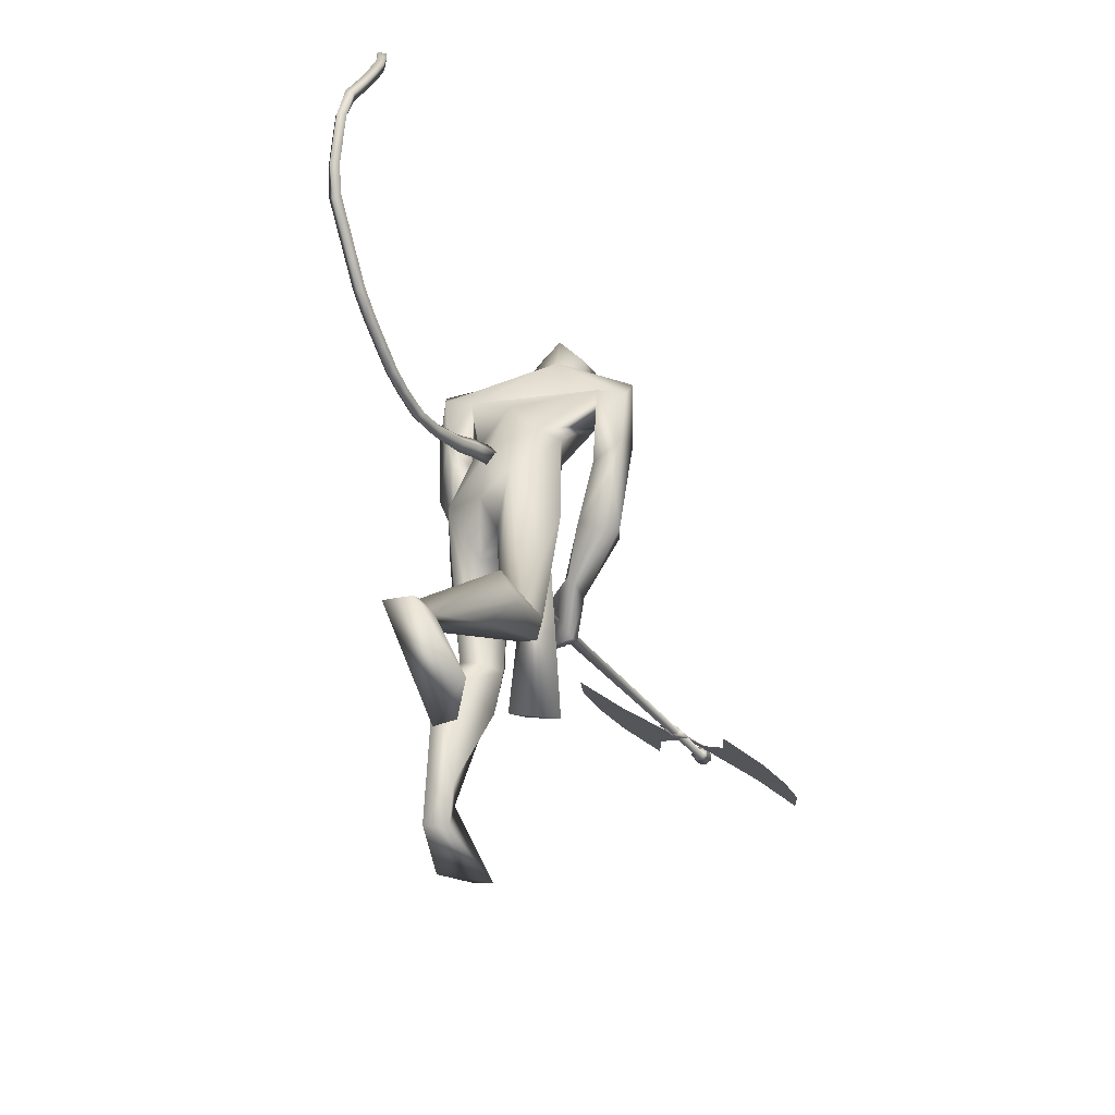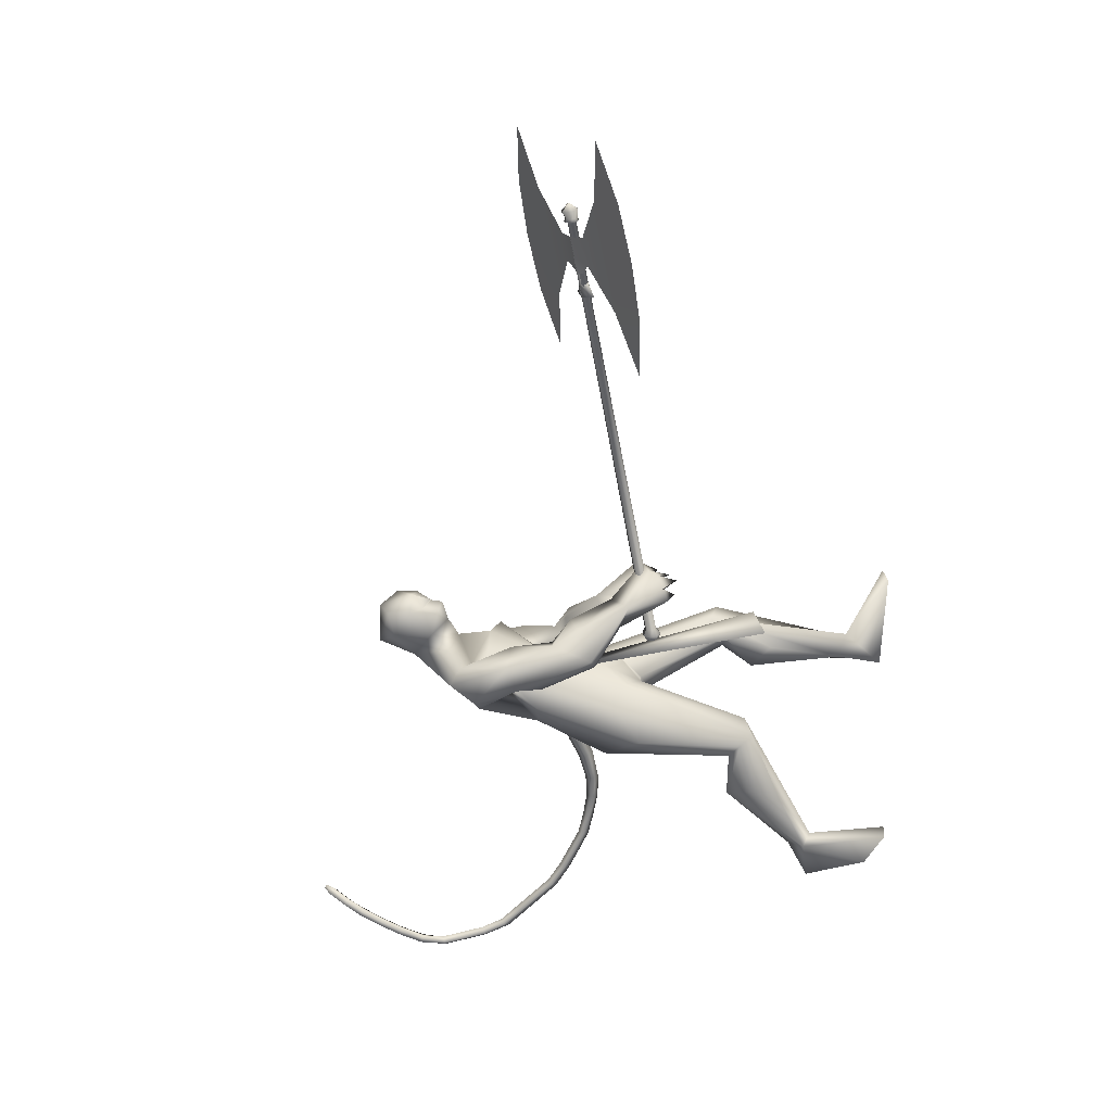
<metadata>
{"format":"obj","ext":"obj","renderer":"f3d","projection":"perspective","resolution":1024,"background":"white","views":[{"elev":-23.6,"azim":-59.6,"up":"+Z"},{"elev":-60.1,"azim":101.3,"up":"+Y"}]}
</metadata>
<code>
o body.001_mesh15-geometry.001
v 0.06423 -0.2167 0.7539
v 0.5067 -0.09904 0.8109
v 0.1225 -0.1806 0.7246
v 0.5199 -0.1633 1.002
v 0.5195 -0.2984 1.025
v 0.7275 -0.1652 0.9536
v 0.732 -0.2729 0.9781
v 0.8118 -0.3232 0.9111
v 0.5495 -0.3664 0.8923
v 0.1257 -0.2445 0.6313
v 0.8855 -0.1754 0.8624
v 0.7733 -0.1168 0.878
v 0.7994 -0.1614 1.627
v 0.9127 -0.03519 1.419
v 0.8465 0.01323 1.551
v 0.9279 0.01394 1.824
v 0.8696 0.1911 1.546
v 1.071 0.1655 1.925
v 1.06 -0.1432 1.934
v 1.175 -0.1997 1.917
v 0.9434 -0.3302 1.416
v 0.8394 -0.28 0.8336
v 0.4175 -0.2994 0.7566
v 0.06962 -0.2817 0.6765
v -0.1037 -0.2983 0.6884
v 0.0374 -0.4515 0.3735
v 0.1031 -0.2627 0.2353
v 0.1115 -0.3673 0.2478
v 1.108 -0.2314 1.511
v 1.189 -0.1335 1.455
v 1.13 -0.03292 1.369
v 1.255 -0.009712 1.544
v 1.268 -0.1464 1.858
v 1.363 -0.005457 1.825
v 1.107 0.03317 2.105
v 1.171 0.22 1.896
v 1.29 0.3193 2.087
v 1.136 0.2492 2.195
v 1.193 0.2797 1.903
v 1.111 0.3585 2.01
v 1.101 0.3669 2.222
v 1.212 0.4397 2.305
v 1.497 0.1681 2.47
v 1.499 0.0112 2.508
v 1.304 -0.31 2.194
v 1.454 -0.2282 2.104
v 1.515 -0.1678 2.107
v 1.274 0.1473 1.838
v 1.211 0.2309 1.554
v 1.252 0.1214 1.489
v 1.119 0.02709 1.367
v 0.9957 0.1027 1.341
v 1.449 0.2781 2.063
v 1.552 0.03018 2.09
v 1.532 -0.2327 2.186
v 1.519 0.1076 2.271
v 1.581 -0.3331 2.233
v 1.513 -0.03147 2.316
v 1.516 -0.3782 2.297
v 1.397 -0.4068 2.193
v 1.633 -0.04338 2.382
v 1.659 0.046 2.293
v 1.638 0.1546 2.354
v 1.676 0.2101 2.53
v 1.651 0.1902 2.63
v 1.593 0.05331 2.675
v 1.342 0.3538 2.166
v 1.317 0.4143 1.973
v 1.303 0.3777 1.797
v 1.25 0.2096 1.698
v 1.096 0.3146 1.883
v 1.164 0.2583 1.627
v 1.156 0.3494 1.609
v 1.306 0.4294 1.628
v 1.201 0.4573 1.783
v 1.195 0.4583 2.057
v 1.281 0.4625 2.232
v 1.398 0.2902 1.72
v 1.41 0.369 1.696
v 1.424 0.1416 1.494
v 1.45 0.2478 1.412
v 1.537 0.2291 1.524
v 1.483 0.1505 1.274
v 1.45 0.1887 1.209
v 1.49 0.2495 1.222
v 1.556 0.08204 1.329
v 1.559 0.1556 1.351
v 1.677 0.2679 1.282
v 1.714 0.1126 1.219
v 1.611 0.2788 1.261
v 1.62 0.09997 1.137
v 1.57 0.2679 1.223
v 1.686 0.07614 1.162
v 1.534 0.09596 1.164
v 1.744 0.08661 2.309
v 1.734 -0.009698 2.33
v 1.78 -0.03829 2.466
v 1.66 -0.04495 2.577
v 1.758 0.02258 2.409
v 1.76 0.09068 2.361
v 1.793 0.1495 2.433
v 1.795 0.1876 2.543
v 1.837 0.05003 2.449
v 1.789 -0.03046 2.577
v 1.796 0.03869 2.358
v 1.389 -0.2393 1.887
v 1.412 -0.3715 1.976
v 1.378 -0.3404 1.847
v 1.583 -0.215 1.969
v 1.547 -0.3561 1.999
v 1.575 -0.2639 1.756
v 1.626 -0.2427 1.605
v 1.479 -0.3219 1.573
v 1.41 -0.2651 1.564
v 1.405 -0.1511 1.62
v 1.533 -0.1531 1.764
v 1.626 -0.1174 1.649
v 1.61 -0.06435 1.344
v 1.611 0.03798 1.438
v 1.649 -0.005459 1.161
v 1.578 -0.01976 1.144
v 1.537 0.1019 1.11
v 1.565 0.03625 1.252
v 1.49 -0.05398 1.414
v 1.625 0.1789 1.312
v 1.604 0.08633 1.321
v 1.733 0.1491 1.246
v 1.718 0.08392 1.217
v 1.696 0.05814 1.177
v 1.573 0.1814 1.09
v 1.612 0.2547 1.179
v 1.574 0.2482 1.123
v 1.134 0.1731 0.9172
v 1.126 0.2819 0.9379
v 1.13 0.3429 1.396
v 1.313 0.2752 0.9125
v 1.318 0.1721 0.9478
v 1.221 0.1189 0.8934
v 0.976 0.1739 0.7857
v 1.117 0.09852 0.664
v 0.9366 0.1796 0.3181
v 0.8699 0.156 0.108
v 0.8266 0.2564 0.1225
v 1.327 0.2239 -0.00407
v 1.196 0.4263 0.03005
v 1.332 0.3283 0.01119
v 0.9867 0.2759 0.2526
v 0.9655 0.3099 0.7959
v 1.091 0.3699 0.7389
v 1.234 0.3256 0.9382
v 1.034 0.2358 0.2569
v -0.1112 -0.1606 0.6961
v 1.287 0.01444 1.719
v 1.294 -0.05468 1.705
v 1.369 0.07656 0.7218
v 1.337 -0.1016 0.6783
v 1.274 0.1251 0.7218
v 1.783 0.09191 2.636
f 1 2 3
f 4 2 1
f 4 5 6
f 6 5 7
f 5 8 7
f 5 9 8
f 4 1 5
f 3 11 10
f 2 11 3
f 12 11 2
f 13 6 7
f 13 14 6
f 13 7 21
f 7 8 21
f 9 22 8
f 9 23 22
f 24 23 9
f 24 10 23
f 25 26 24
f 27 26 25
f 27 28 26
f 27 10 28
f 24 28 10
f 28 24 26
f 23 10 11
f 22 23 11
f 21 8 22
f 21 22 29
f 30 29 22
f 32 30 31
f 29 30 32
f 35 16 19
f 35 18 16
f 18 37 36
f 38 37 18
f 38 39 37
f 38 40 39
f 41 40 38
f 41 44 43
f 44 41 38
f 38 18 35
f 45 35 19
f 19 20 46
f 46 20 47
f 47 20 33
f 47 33 34
f 34 32 48
f 34 33 32
f 49 32 50
f 32 31 50
f 50 31 51
f 14 51 31
f 14 52 51
f 52 14 15
f 31 30 11
f 30 22 11
f 31 11 12
f 6 31 12
f 14 31 6
f 15 14 13
f 53 48 36
f 53 34 48
f 54 34 53
f 54 47 34
f 46 47 55
f 54 55 47
f 56 55 54
f 56 57 55
f 58 57 56
f 58 59 57
f 44 59 58
f 44 60 59
f 60 38 45
f 44 38 60
f 44 58 61
f 61 58 56
f 61 56 62
f 63 62 56
f 43 64 63
f 65 64 43
f 66 65 43
f 66 43 44
f 43 63 56
f 56 67 77
f 56 54 67
f 67 54 53
f 37 67 53
f 67 37 68
f 39 69 37
f 39 70 69
f 71 70 39
f 72 70 71
f 71 73 72
f 73 40 75
f 40 73 71
f 71 39 40
f 40 76 75
f 40 41 76
f 41 42 76
f 76 42 77
f 77 42 56
f 43 56 42
f 42 41 43
f 67 68 77
f 76 77 68
f 75 76 68
f 68 37 69
f 70 78 69
f 74 69 79
f 75 69 74
f 75 68 69
f 73 75 74
f 69 78 79
f 72 80 70
f 72 81 80
f 73 81 72
f 73 74 81
f 79 78 82
f 70 82 78
f 70 80 82
f 80 84 83
f 80 81 84
f 81 85 84
f 74 82 81
f 74 79 82
f 82 86 87
f 82 87 88
f 88 87 89
f 87 90 89
f 83 87 80
f 85 87 83
f 87 85 91
f 85 92 91
f 85 81 92
f 81 90 92
f 81 88 90
f 81 82 88
f 90 88 89
f 90 93 92
f 87 93 90
f 87 92 93
f 87 91 92
f 83 94 85
f 83 84 94
f 85 94 84
f 80 87 86
f 80 86 82
f 37 53 36
f 66 44 98
f 44 61 98
f 95 62 63
f 95 96 62
f 61 96 97
f 96 61 62
f 61 97 98
f 97 96 99
f 99 96 100
f 100 96 95
f 100 95 63
f 63 101 100
f 63 64 101
f 64 102 101
f 102 103 101
f 104 97 103
f 98 97 104
f 103 97 99
f 99 105 103
f 100 105 99
f 100 103 105
f 101 103 100
f 38 35 45
f 45 19 46
f 45 46 106
f 60 45 107
f 45 106 107
f 108 107 106
f 110 111 109
f 113 112 111
f 108 114 113
f 114 108 115
f 108 106 115
f 107 108 113
f 113 110 107
f 113 111 110
f 110 109 57
f 55 57 109
f 110 57 59
f 107 110 60
f 60 110 59
f 55 109 46
f 106 46 116
f 109 116 46
f 109 111 116
f 111 117 116
f 112 117 111
f 106 116 115
f 113 118 112
f 113 114 118
f 115 116 119
f 117 119 116
f 112 119 117
f 112 118 119
f 121 120 118
f 123 122 121
f 123 120 122
f 114 115 124
f 114 124 118
f 124 121 118
f 124 123 121
f 115 119 124
f 124 119 125
f 119 127 126
f 118 127 119
f 118 128 127
f 118 129 128
f 120 129 118
f 120 130 129
f 123 130 120
f 123 129 130
f 123 126 129
f 124 126 123
f 125 126 124
f 126 125 119
f 126 131 128
f 127 131 126
f 131 127 128
f 126 128 132
f 128 129 132
f 126 132 129
f 122 120 121
f 52 133 51
f 17 133 52
f 17 134 133
f 17 135 134
f 50 136 49
f 50 137 136
f 51 137 50
f 51 138 137
f 133 138 51
f 139 138 133
f 139 140 138
f 141 140 139
f 143 142 141
f 143 144 142
f 145 144 143
f 145 146 144
f 145 147 146
f 143 147 145
f 148 143 141
f 143 148 147
f 148 149 147
f 139 148 141
f 148 150 149
f 148 134 150
f 148 133 134
f 148 139 133
f 134 135 150
f 135 136 150
f 135 49 136
f 149 150 136
f 149 136 147
f 136 137 147
f 147 137 151
f 141 151 137
f 141 142 151
f 142 144 151
f 146 151 144
f 147 151 146
f 140 141 137
f 138 140 137
f 15 17 52
f 152 10 27
f 3 10 152
f 1 3 152
f 1 152 25
f 152 27 25
f 25 24 1
f 1 24 5
f 5 24 9
f 4 6 12
f 4 12 2
f 154 155 153
f 154 156 155
f 154 153 157
f 154 157 156
f 156 157 155
f 98 104 66
f 65 66 158
f 66 104 158
f 103 102 158
f 155 157 153
f 102 64 65
f 102 65 158
f 104 103 158
f 16 15 13
f 16 17 15
f 18 17 16
f 17 18 36
f 19 16 13
f 13 20 19
f 13 21 20
f 33 29 32
f 20 29 33
f 20 21 29
f 48 32 49
f 17 36 135
f 36 49 135
f 36 48 49
o body_mesh15-geometry
v 0.926 0.01426 1.734
v 0.6945 0.02722 1.709
v 0.9237 0.0631 1.783
v 0.6922 0.06705 1.749
v 0.9155 0.01477 1.832
v 0.6856 0.02763 1.789
v 0.9183 -0.03407 1.783
v 0.6878 -0.01219 1.749
v 0.5283 0.03598 1.711
v 0.5326 0.06965 1.744
v 0.5332 0.03633 1.778
v 0.5289 0.00266 1.745
v 0.2655 0.03511 1.788
v 0.2717 0.06279 1.815
v 0.2832 0.03569 1.84
v 0.2769 0.008014 1.813
v 0.06519 0.01281 1.905
v 0.07636 0.04224 1.928
v 0.09379 0.01701 1.952
v 0.08263 -0.01243 1.929
v -0.1389 -0.008036 2.076
v -0.1215 0.02255 2.092
v -0.09693 -0.001391 2.111
v -0.1143 -0.03198 2.094
v -0.279 -0.02018 2.282
v -0.2617 0.01041 2.299
v -0.2371 -0.01353 2.318
v -0.2544 -0.04412 2.301
v -0.3907 -0.03389 2.535
v -0.3638 -0.00633 2.541
v -0.3359 -0.03345 2.541
v -0.3627 -0.06101 2.535
v -0.3935 -0.06004 2.766
v -0.3667 -0.03248 2.772
v -0.3387 -0.0596 2.772
v -0.3656 -0.08716 2.766
v -0.262 -0.06519 3.006
v -0.2335 -0.04571 2.988
v -0.2175 -0.0794 2.977
v -0.246 -0.09888 2.995
v -0.1113 -0.03582 3.195
v -0.08491 -0.01694 3.174
v -0.06531 -0.0502 3.168
v -0.09168 -0.06907 3.19
v 0.004643 0.03604 3.343
v 0.02594 0.05656 3.318
v 0.05268 0.02823 3.317
v 0.03139 0.00771 3.343
v 0.04192 0.05512 3.373
v 0.05451 0.06725 3.358
v 0.07032 0.05051 3.357
v 0.05773 0.03837 3.372
v -0.353 -0.02658 2.392
v -0.3284 -0.05053 2.41
v -0.311 -0.01994 2.427
v -0.3356 0.004008 2.408
v -0.3425 -0.05957 2.904
v -0.3264 -0.09326 2.893
v -0.2979 -0.07378 2.875
v -0.314 -0.04009 2.886
v -0.3921 -0.04696 2.65
v -0.3641 -0.07408 2.65
v -0.3373 -0.04652 2.656
v -0.3653 -0.0194 2.656
v -0.03662 0.002658 1.982
v -0.01919 -0.02258 2.006
v -0.008028 0.006859 2.029
v -0.02545 0.03209 2.005
v 0.1629 0.02429 1.834
v 0.1743 -0.002818 1.86
v 0.1807 0.02491 1.886
v 0.1692 0.05201 1.861
v -0.209 -0.01411 2.179
v -0.1844 -0.03805 2.198
v -0.167 -0.007462 2.214
v -0.1916 0.01648 2.196
v -0.1873 -0.0558 3.1
v -0.1677 -0.08905 3.095
v -0.1414 -0.07018 3.073
v -0.161 -0.03693 3.078
v -0.05332 -0.007885 3.27
v -0.02667 -0.03602 3.269
v -0.005377 -0.0155 3.244
v -0.03206 0.01276 3.245
v 0.3982 0.04332 1.736
v 0.3988 0.01299 1.767
v 0.4027 0.04364 1.797
v 0.4021 0.07397 1.766
v 0.8164 0.02074 1.729
v 0.8075 0.06508 1.772
v 0.7937 0.0212 1.814
v 0.8027 -0.02313 1.771
f 247 160 248
f 248 162 249
f 160 166 170
f 250 166 160
f 249 164 166
f 159 161 163
f 243 244 174
f 166 164 170
f 164 162 168
f 162 160 167
f 227 228 178
f 244 245 173
f 245 246 173
f 246 243 172
f 223 224 182
f 228 229 177
f 229 230 177
f 230 227 176
f 231 232 186
f 224 225 181
f 225 226 181
f 226 223 180
f 211 212 190
f 232 233 185
f 233 234 185
f 234 231 184
f 219 220 194
f 212 213 189
f 213 214 189
f 214 211 188
f 215 216 198
f 220 221 193
f 221 222 193
f 222 219 192
f 235 236 202
f 216 217 197
f 217 218 197
f 218 215 196
f 239 240 206
f 236 237 201
f 237 238 201
f 238 235 200
f 203 206 210
f 240 241 205
f 241 242 205
f 242 239 204
f 208 207 209
f 206 205 209
f 205 204 209
f 204 203 208
f 183 186 212
f 186 185 213
f 185 184 213
f 184 183 214
f 191 194 216
f 194 193 217
f 193 192 217
f 192 191 218
f 187 190 220
f 190 189 221
f 189 188 221
f 188 187 222
f 175 178 224
f 178 177 225
f 177 176 225
f 176 175 226
f 171 174 228
f 174 173 229
f 173 172 229
f 172 171 230
f 179 182 232
f 182 181 233
f 181 180 233
f 180 179 234
f 195 198 236
f 198 197 237
f 197 196 237
f 196 195 238
f 199 202 240
f 202 201 241
f 201 200 241
f 200 199 242
f 167 170 244
f 170 169 245
f 169 168 245
f 168 167 246
f 159 247 248
f 161 248 249
f 165 250 159
f 163 249 165
f 160 162 248
f 162 164 249
f 167 160 170
f 247 250 160
f 250 249 166
f 165 159 163
f 171 243 174
f 164 169 170
f 169 164 168
f 168 162 167
f 175 227 178
f 174 244 173
f 246 172 173
f 243 171 172
f 179 223 182
f 178 228 177
f 230 176 177
f 227 175 176
f 183 231 186
f 182 224 181
f 226 180 181
f 223 179 180
f 187 211 190
f 186 232 185
f 234 184 185
f 231 183 184
f 191 219 194
f 190 212 189
f 214 188 189
f 211 187 188
f 195 215 198
f 194 220 193
f 222 192 193
f 219 191 192
f 199 235 202
f 198 216 197
f 218 196 197
f 215 195 196
f 203 239 206
f 202 236 201
f 238 200 201
f 235 199 200
f 207 203 210
f 206 240 205
f 242 204 205
f 239 203 204
f 207 210 209
f 210 206 209
f 204 208 209
f 203 207 208
f 211 183 212
f 212 186 213
f 184 214 213
f 183 211 214
f 215 191 216
f 216 194 217
f 192 218 217
f 191 215 218
f 219 187 220
f 220 190 221
f 188 222 221
f 187 219 222
f 223 175 224
f 224 178 225
f 176 226 225
f 175 223 226
f 227 171 228
f 228 174 229
f 172 230 229
f 171 227 230
f 231 179 232
f 232 182 233
f 180 234 233
f 179 231 234
f 235 195 236
f 236 198 237
f 196 238 237
f 195 235 238
f 239 199 240
f 240 202 241
f 200 242 241
f 199 239 242
f 243 167 244
f 244 170 245
f 168 246 245
f 167 243 246
f 161 159 248
f 163 161 249
f 250 247 159
f 249 250 165
o Cylinder_Cylinder.001
v 1.375 0.1035 1.285
v 3.562 0.3901 1.271
v 1.375 0.1055 1.265
v 3.562 0.3915 1.257
v 1.379 0.07345 1.248
v 3.565 0.3681 1.244
v 1.381 0.05826 1.26
v 3.566 0.3571 1.253
v 1.381 0.05633 1.28
v 3.567 0.3557 1.268
v 1.377 0.08835 1.297
v 3.564 0.379 1.28
v 1.341 0.1169 1.295
v 1.341 0.1203 1.259
v 1.348 0.06348 1.229
v 1.352 0.0365 1.251
v 1.353 0.03308 1.286
v 1.345 0.08994 1.317
v 1.29 0.08196 1.28
v 1.29 0.08304 1.269
v 1.292 0.06523 1.259
v 1.294 0.05679 1.266
v 1.294 0.05571 1.277
v 1.291 0.07352 1.287
v 3.568 0.4061 1.279
v 3.567 0.4088 1.252
v 3.573 0.3642 1.228
v 3.576 0.343 1.245
v 3.576 0.3403 1.273
v 3.57 0.385 1.297
v 3.582 0.3995 1.275
v 3.582 0.4015 1.255
v 3.586 0.3688 1.237
v 3.588 0.3533 1.25
v 3.589 0.3514 1.27
v 3.585 0.384 1.288
v 3.624 0.3935 1.301
v 3.631 0.3431 1.274
v 3.63 0.3461 1.243
v 3.627 0.37 1.223
v 3.62 0.4205 1.25
v 3.621 0.4175 1.281
v 2.811 0.6451 1.463
v 3.955 0.7981 1.457
v 3.179 0.3239 1.235
v 3.19 0.3009 1.281
v 3.5 0.3423 1.279
v 3.367 0.8462 1.527
v 3.434 0.3335 1.28
v 3.656 0.8595 1.512
v 3.467 0.3379 1.279
v 3.401 0.3292 1.28
v 3.084 0.783 1.515
v 3.35 0.4274 1.321
v 3.49 0.4461 1.32
v 3.124 0.5732 1.408
v 3.671 0.6464 1.406
v 3.34 0.321 1.28
v 3.309 0.3482 1.282
v 3.187 0.3954 1.302
v 3.246 0.3329 1.235
v 3.254 0.3094 1.28
v 3.269 0.3443 1.254
v 3.264 0.3339 1.278
v 1.383 0.04196 1.252
v 3.569 0.3408 1.245
v 1.381 0.05715 1.239
v 3.567 0.3518 1.235
v 1.377 0.08486 1.245
v 3.564 0.3743 1.241
v 1.377 0.08917 1.256
v 3.564 0.3752 1.248
v 1.377 0.08724 1.276
v 3.564 0.3738 1.262
v 1.379 0.07205 1.289
v 3.566 0.3627 1.272
v 1.381 0.06065 1.291
v 3.567 0.3566 1.275
v 1.383 0.04003 1.271
v 3.569 0.3394 1.259
v 1.354 0.0202 1.242
v 1.35 0.04717 1.22
v 1.345 0.09005 1.228
v 1.343 0.104 1.251
v 1.344 0.1006 1.286
v 1.347 0.07364 1.308
v 1.351 0.04706 1.309
v 1.355 0.01677 1.277
v 1.296 0.04048 1.257
v 1.295 0.04893 1.25
v 1.292 0.06796 1.256
v 1.292 0.06674 1.26
v 1.292 0.06566 1.271
v 1.294 0.05722 1.278
v 1.294 0.05449 1.281
v 1.296 0.03941 1.268
v 3.578 0.3267 1.236
v 3.575 0.3479 1.219
v 3.57 0.3833 1.226
v 3.569 0.3925 1.243
v 3.57 0.3898 1.271
v 3.573 0.3687 1.288
v 3.575 0.3496 1.29
v 3.578 0.324 1.264
v 3.591 0.337 1.241
v 3.588 0.3525 1.228
v 3.585 0.3806 1.235
v 3.584 0.3852 1.246
v 3.585 0.3832 1.266
v 3.587 0.3677 1.279
v 3.588 0.3559 1.281
v 3.591 0.3351 1.261
v 3.663 0.3786 1.257
v 3.633 0.3268 1.265
v 3.629 0.3546 1.294
v 3.626 0.3772 1.292
v 3.623 0.4012 1.273
v 3.622 0.4042 1.241
v 3.624 0.3927 1.222
v 3.629 0.3537 1.214
v 3.632 0.3298 1.234
v 2.909 -0.1024 1.059
v 4.053 0.05064 1.054
v 3.179 0.3285 1.238
v 3.189 0.3054 1.283
v 3.499 0.3469 1.282
v 3.497 -0.1505 0.989
v 3.433 0.3381 1.282
v 3.78 -0.08728 1.001
v 3.466 0.3425 1.282
v 3.401 0.3337 1.282
v 3.208 -0.1638 1.004
v 3.375 0.2375 1.219
v 3.515 0.2563 1.218
v 3.194 0.04329 1.122
v 3.741 0.1165 1.119
v 3.339 0.3256 1.282
v 3.315 0.3036 1.257
v 3.208 0.2376 1.217
v 3.245 0.3374 1.238
v 3.253 0.314 1.283
v 3.272 0.3204 1.241
v 3.268 0.3051 1.262
f 251 252 253
f 253 254 320
f 319 320 256
f 255 256 257
f 257 258 259
f 259 260 327
f 252 262 280
f 261 262 251
f 327 328 261
f 261 251 263
f 268 263 269
f 327 261 268
f 259 327 337
f 257 259 267
f 255 257 265
f 319 255 333
f 253 319 264
f 251 253 263
f 269 270 274
f 337 268 345
f 267 337 273
f 266 267 272
f 265 266 271
f 333 265 271
f 264 333 341
f 263 264 269
f 275 280 286
f 262 328 280
f 328 260 353
f 260 258 278
f 258 256 277
f 256 320 349
f 320 254 276
f 254 252 276
f 280 353 361
f 353 279 285
f 279 278 284
f 278 277 284
f 277 349 283
f 349 276 357
f 276 275 282
f 291 292 363
f 369 291 363
f 290 369 363
f 289 290 363
f 288 289 363
f 365 288 363
f 287 365 363
f 292 287 363
f 282 281 291
f 357 282 291
f 283 357 369
f 284 283 290
f 285 284 289
f 361 285 365
f 286 361 287
f 281 286 287
f 295 311 312
f 296 312 310
f 312 308 314
f 310 312 314
f 295 310 311
f 310 295 296
f 313 310 314
f 310 313 311
f 306 303 293
f 315 317 316
f 317 319 320
f 319 321 322
f 321 323 322
f 323 325 324
f 325 327 326
f 316 347 330
f 329 315 330
f 327 329 328
f 329 338 315
f 338 346 331
f 327 337 338
f 325 336 337
f 323 335 325
f 321 334 323
f 319 333 321
f 317 332 319
f 315 331 332
f 342 344 343
f 337 345 338
f 336 344 337
f 335 343 336
f 334 342 335
f 333 341 342
f 332 340 341
f 331 339 340
f 347 355 354
f 330 354 328
f 328 353 326
f 326 352 324
f 324 351 322
f 322 350 349
f 320 349 348
f 318 348 316
f 354 362 361
f 353 361 360
f 352 360 351
f 351 359 350
f 350 358 349
f 349 357 348
f 348 356 347
f 370 363 371
f 369 363 370
f 368 363 369
f 367 363 368
f 366 363 367
f 365 363 366
f 364 363 365
f 371 363 364
f 356 370 355
f 357 369 370
f 358 368 369
f 359 367 368
f 360 366 359
f 361 365 360
f 362 364 361
f 355 371 362
f 374 375 391
f 375 389 391
f 391 393 387
f 389 393 391
f 374 390 389
f 389 375 374
f 392 393 389
f 389 390 392
f 382 385 372
f 252 254 253
f 319 253 320
f 255 319 256
f 256 258 257
f 258 260 259
f 260 328 327
f 275 252 280
f 262 252 251
f 328 262 261
f 268 261 263
f 274 268 269
f 337 327 268
f 267 259 337
f 266 257 267
f 257 266 265
f 255 265 333
f 319 333 264
f 253 264 263
f 274 270 345
f 270 341 345
f 341 271 345
f 271 272 273
f 345 271 273
f 268 274 345
f 337 345 273
f 267 273 272
f 266 272 271
f 341 333 271
f 270 264 341
f 264 270 269
f 281 275 286
f 328 353 280
f 260 279 353
f 279 260 278
f 278 258 277
f 277 256 349
f 349 320 276
f 252 275 276
f 286 280 361
f 361 353 285
f 285 279 284
f 277 283 284
f 349 357 283
f 276 282 357
f 275 281 282
f 281 292 291
f 369 357 291
f 290 283 369
f 289 284 290
f 288 285 289
f 285 288 365
f 361 365 287
f 292 281 287
f 296 295 312
f 308 309 314
f 307 294 300
f 307 300 298
f 306 298 303
f 307 298 306
f 305 307 306
f 308 304 309
f 302 304 308
f 297 305 301
f 305 306 304
f 305 304 302
f 301 305 299
f 305 302 299
f 317 318 316
f 318 317 320
f 320 319 322
f 323 324 322
f 325 326 324
f 327 328 326
f 347 354 330
f 315 316 330
f 329 330 328
f 338 331 315
f 346 339 331
f 329 327 338
f 327 325 337
f 335 336 325
f 334 335 323
f 333 334 321
f 332 333 319
f 317 315 332
f 339 346 340
f 346 345 340
f 340 342 341
f 345 344 340
f 344 342 340
f 345 346 338
f 344 345 337
f 343 344 336
f 342 343 335
f 334 333 342
f 333 332 341
f 332 331 340
f 355 362 354
f 354 353 328
f 353 352 326
f 352 351 324
f 351 350 322
f 320 322 349
f 318 320 348
f 348 347 316
f 353 354 361
f 352 353 360
f 360 359 351
f 359 358 350
f 358 357 349
f 357 356 348
f 356 355 347
f 370 371 355
f 356 357 370
f 357 358 369
f 358 359 368
f 366 367 359
f 365 366 360
f 364 365 361
f 371 364 362
f 390 374 391
f 393 388 387
f 373 386 379
f 379 386 377
f 377 385 382
f 377 386 385
f 386 384 385
f 383 387 388
f 383 381 387
f 384 376 380
f 385 384 383
f 384 380 383
f 380 378 383
f 378 381 383

</code>
